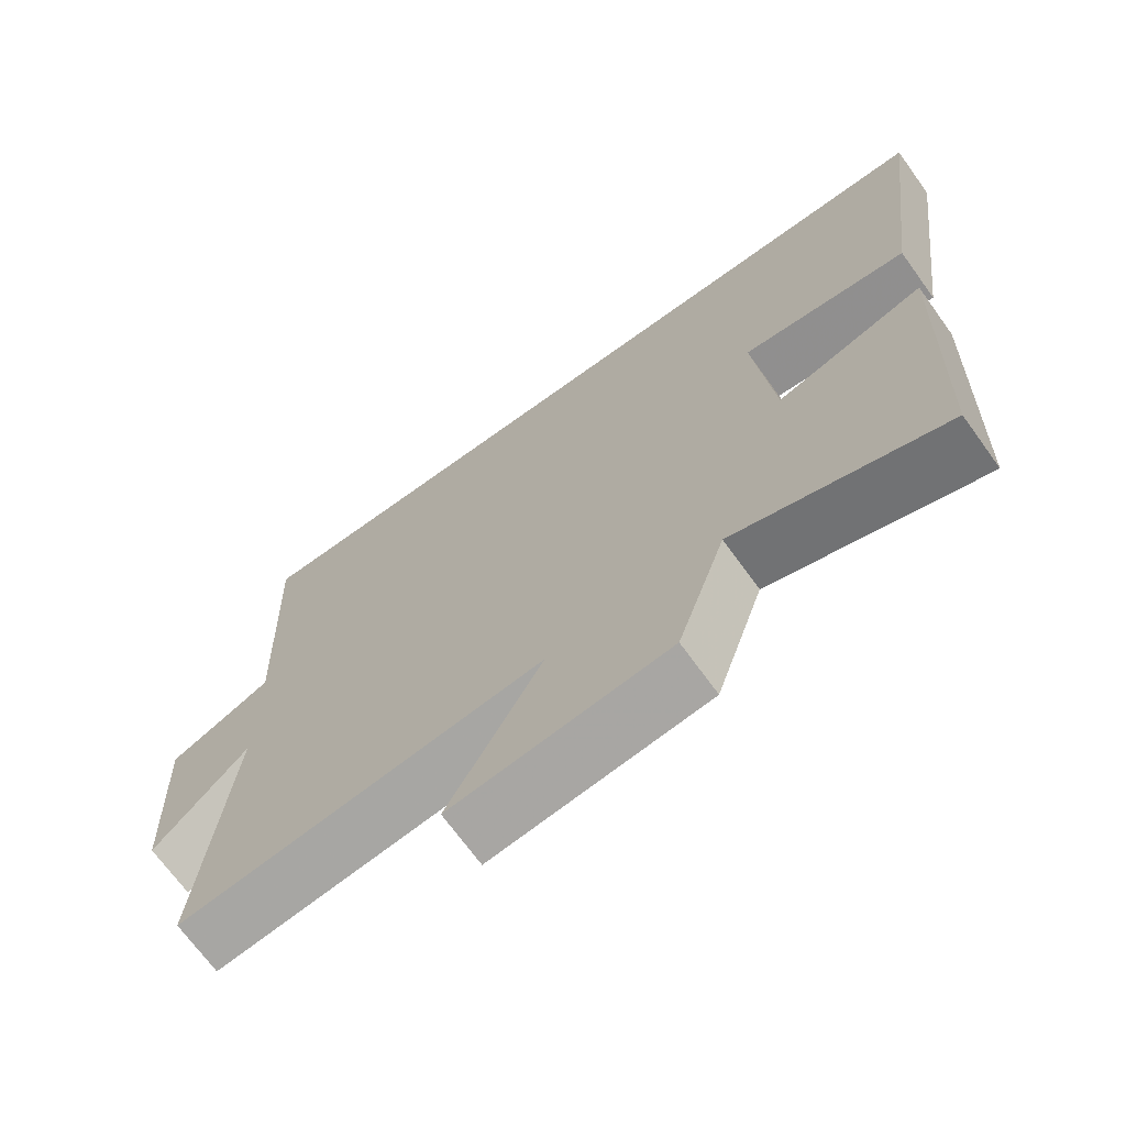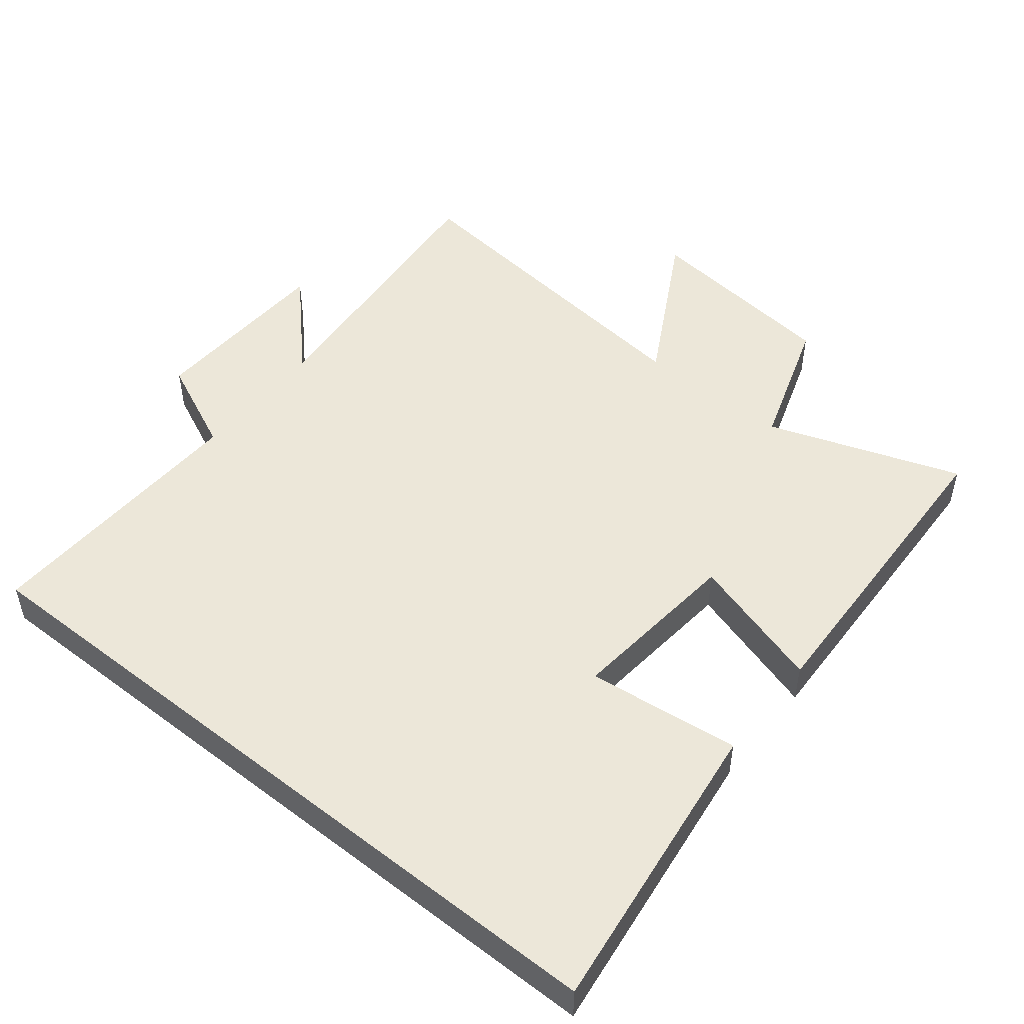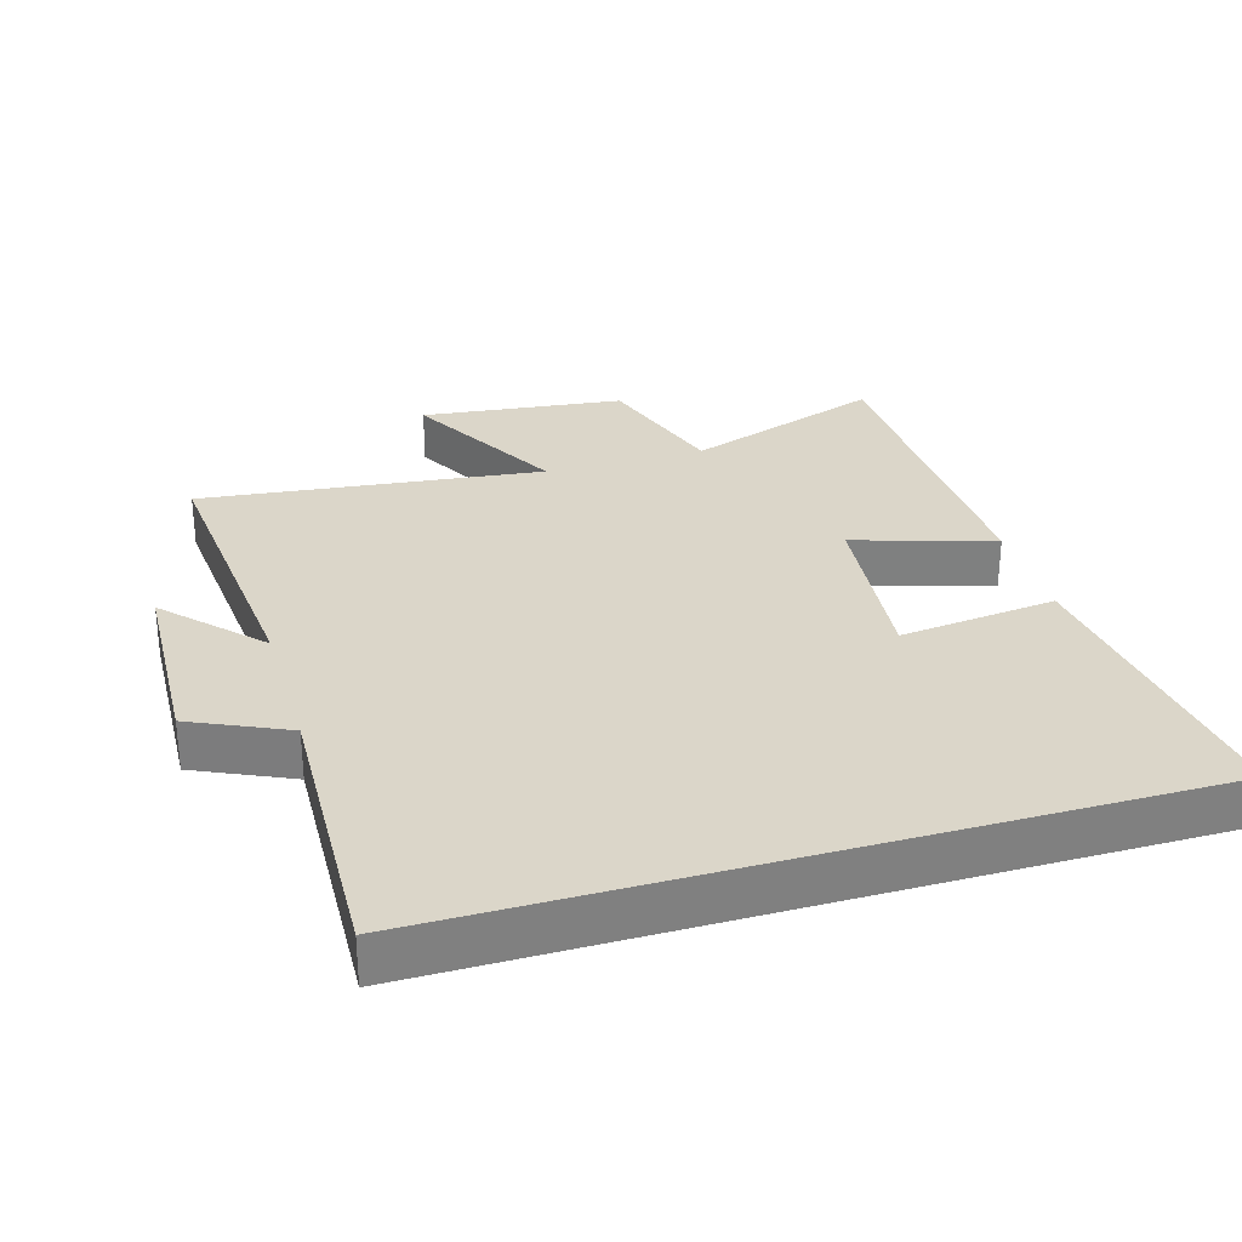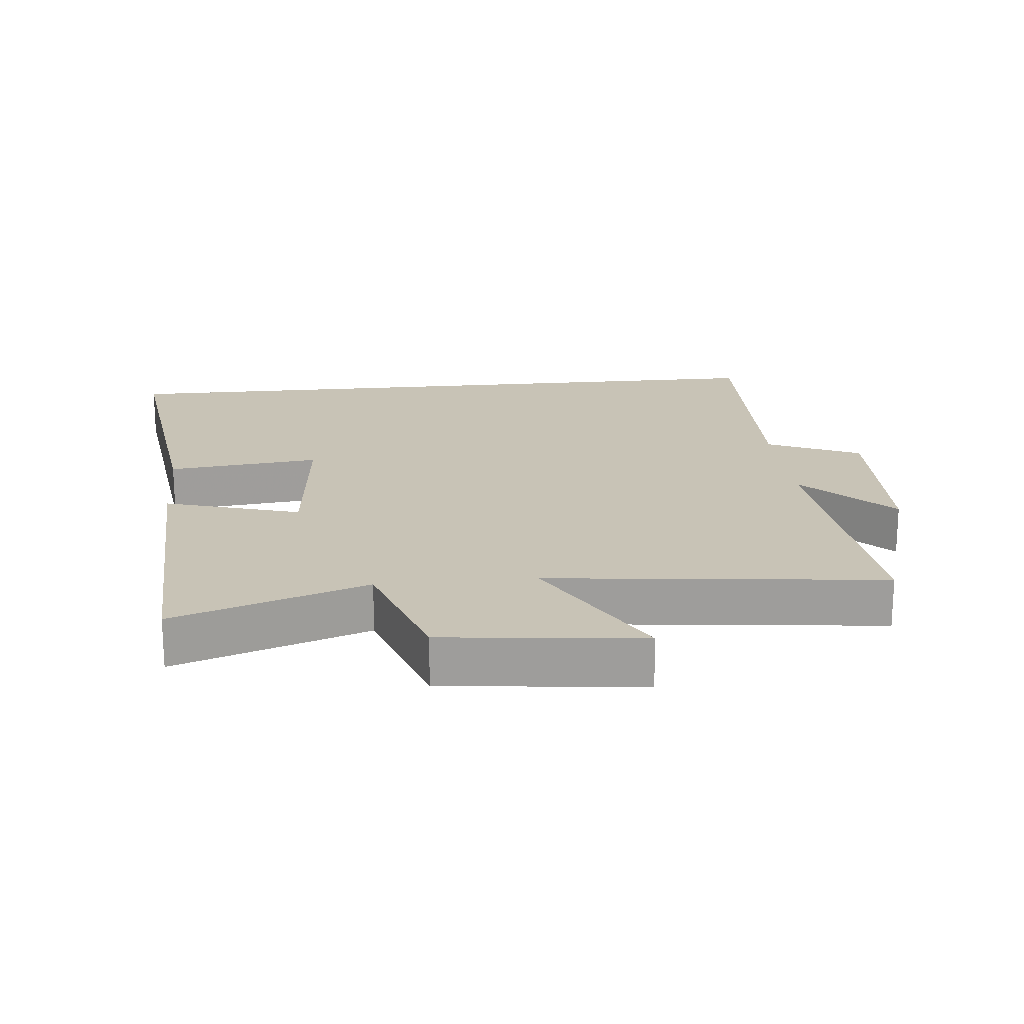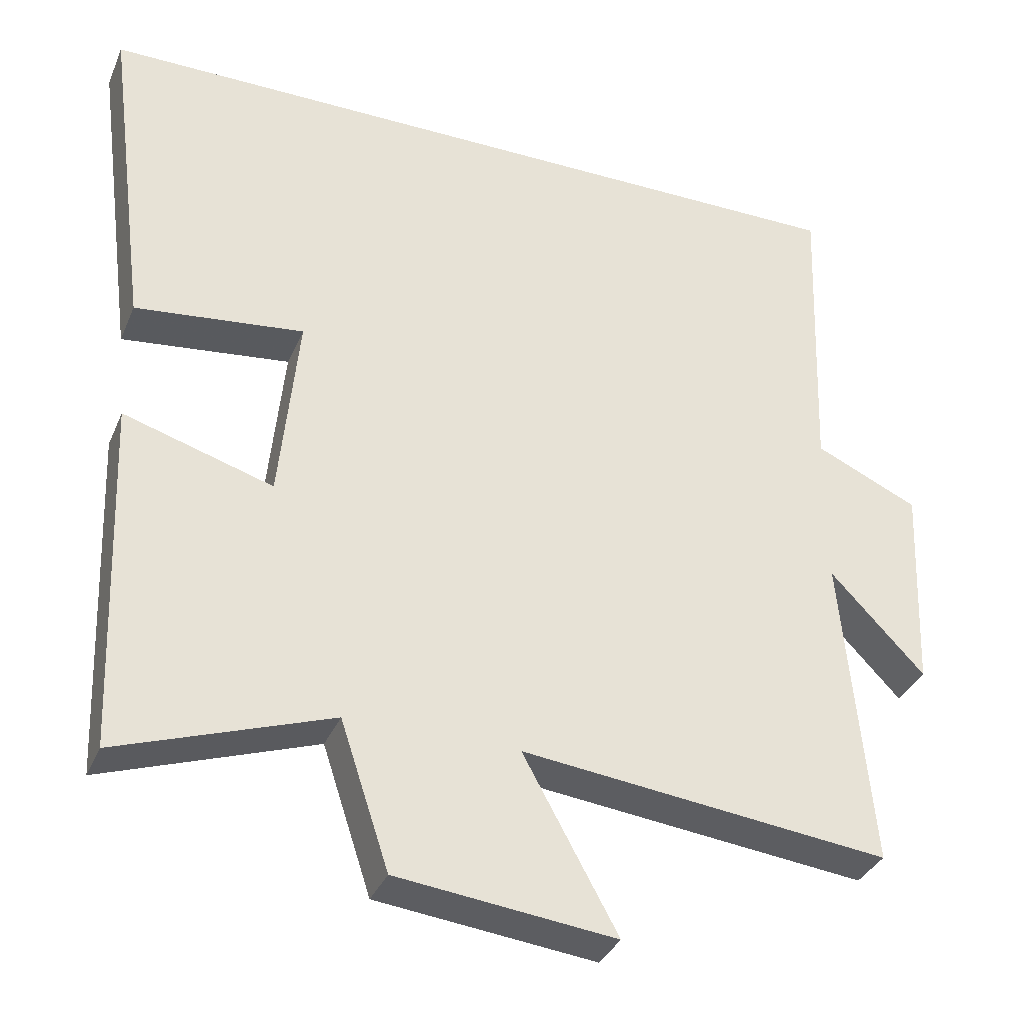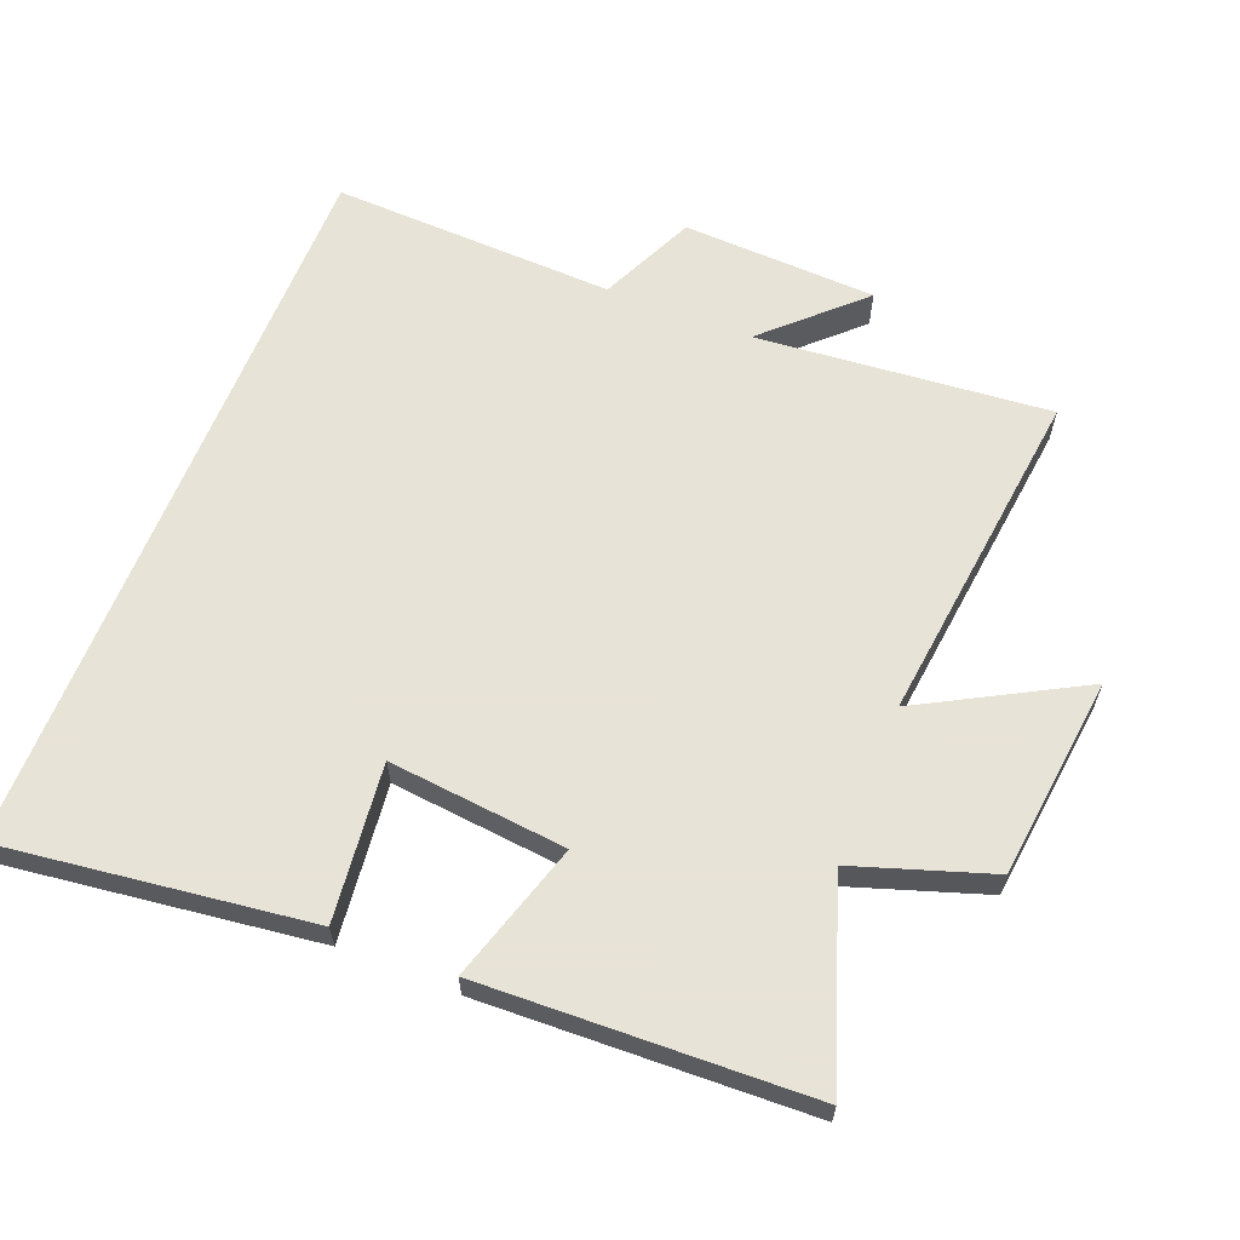
<metadata>
{"format":"obj","ext":"obj","renderer":"f3d","projection":"perspective","resolution":1024,"background":"white","views":[{"elev":-70.0,"azim":35.9,"up":"+Z"},{"elev":49.8,"azim":38.7,"up":"+Y"},{"elev":30.0,"azim":-16.4,"up":"+Y"},{"elev":19.4,"azim":174.2,"up":"+Y"},{"elev":-34.7,"azim":159.1,"up":"+Z"},{"elev":62.6,"azim":111.7,"up":"+Y"}]}
</metadata>
<code>
v 0.558 0.07 0.5
v 0.5 0.07 0.051
v 0.271 0.07 0.077
v 0.297 0.07 -0.183
v 0.5 0.07 -0.121
v 0.482 0.07 -0.6
v 0.194 0.07 -0.5
v 0.128 0.07 -0.699
v -0.168 0.07 -0.733
v -0.04 0.07 -0.5
v -0.539 0.07 -0.557
v -0.5 0.07 -0.129
v -0.628 0.07 -0.263
v -0.64 0.07 0.021
v -0.5 0.07 0.085
v -0.515 0.07 0.5
v 0.558 0 0.5
v 0.5 0 0.051
v 0.271 0 0.077
v 0.297 0 -0.183
v 0.5 0 -0.121
v 0.482 0 -0.6
v 0.194 0 -0.5
v 0.128 0 -0.699
v -0.168 0 -0.733
v -0.04 0 -0.5
v -0.539 0 -0.557
v -0.5 0 -0.129
v -0.628 0 -0.263
v -0.64 0 0.021
v -0.5 0 0.085
v -0.515 0 0.5
f 15 16 1
f 12 13 14 15
f 12 15 1
f 10 11 12
f 7 8 9 10
f 7 10 12
f 4 5 6 7
f 3 4 7 12
f 1 2 3
f 1 3 12
f 17 32 31
f 31 30 29 28
f 17 31 28
f 28 27 26
f 26 25 24 23
f 28 26 23
f 23 22 21 20
f 28 23 20 19
f 19 18 17
f 28 19 17
f 1 17 18 2
f 2 18 19 3
f 3 19 20 4
f 4 20 21 5
f 5 21 22 6
f 6 22 23 7
f 7 23 24 8
f 8 24 25 9
f 9 25 26 10
f 10 26 27 11
f 11 27 28 12
f 12 28 29 13
f 13 29 30 14
f 14 30 31 15
f 15 31 32 16
f 16 32 17 1

</code>
